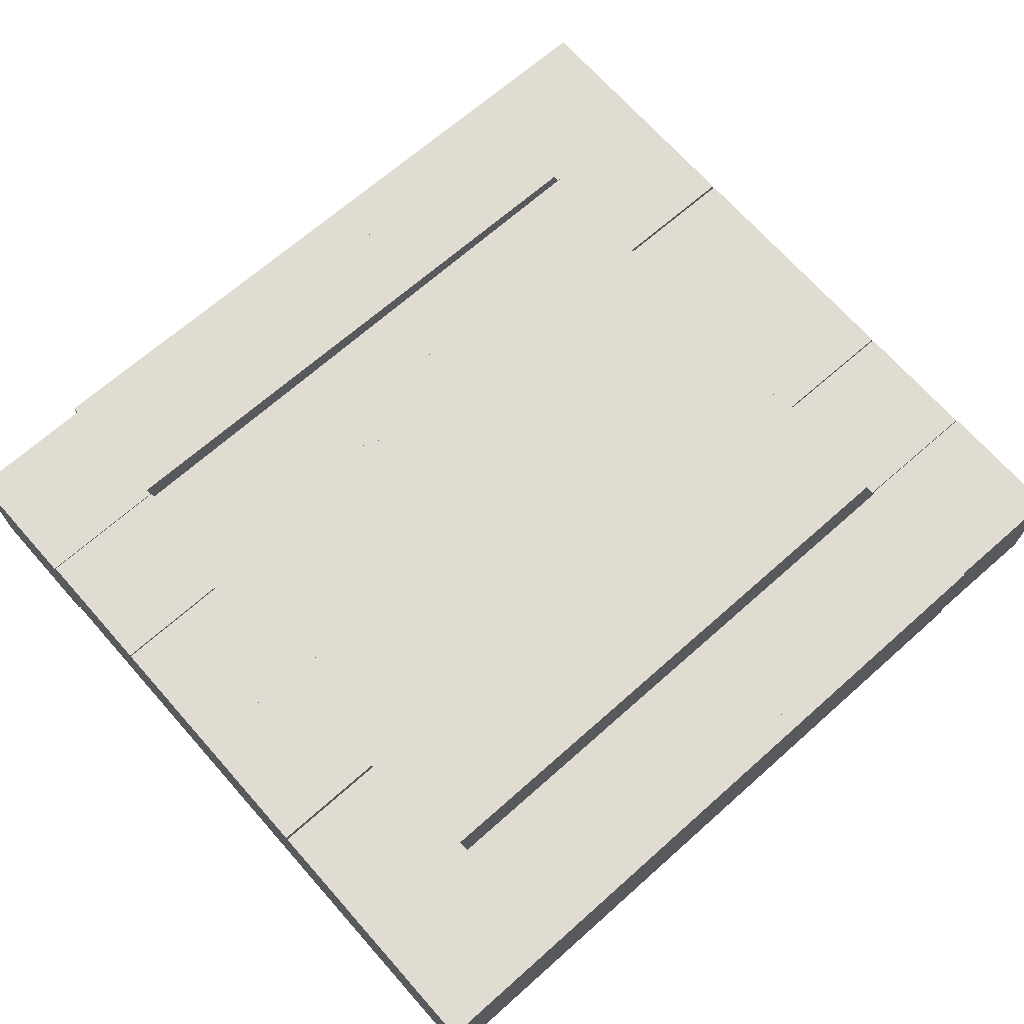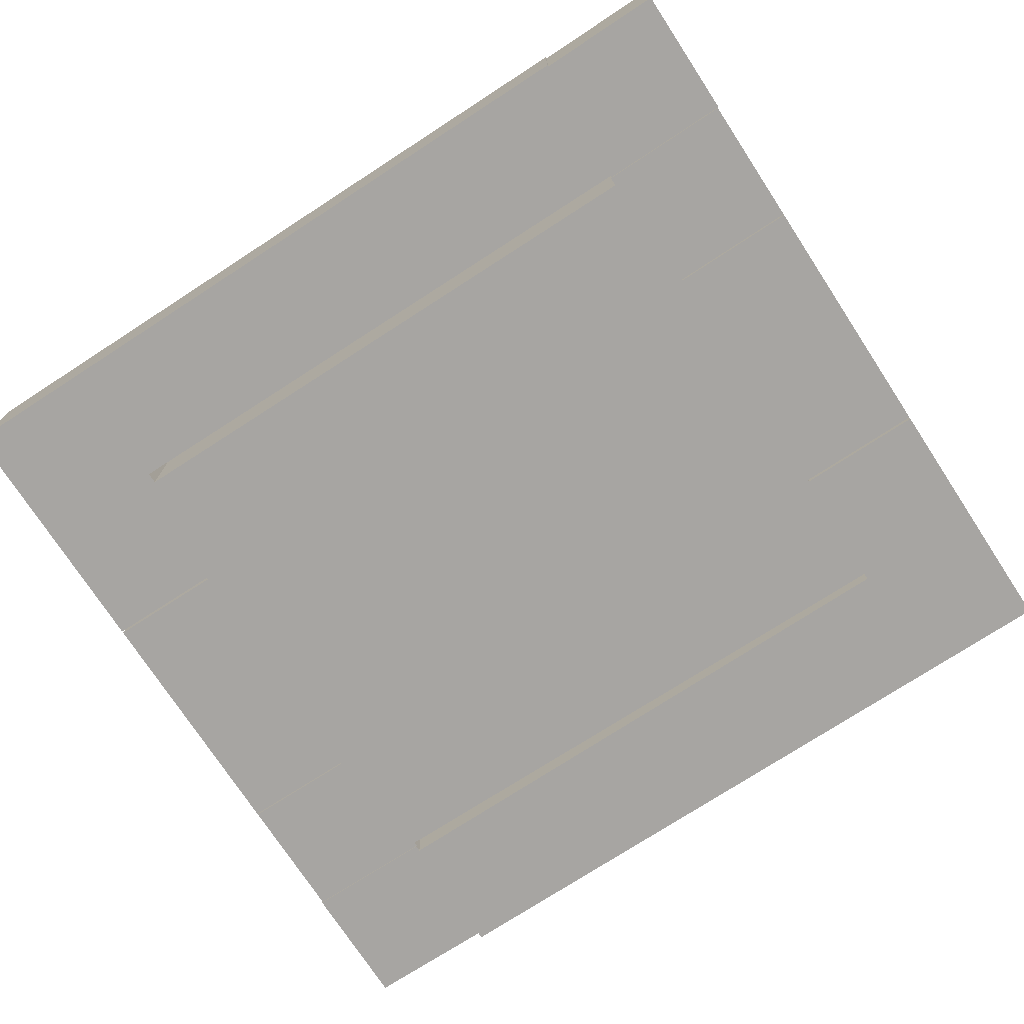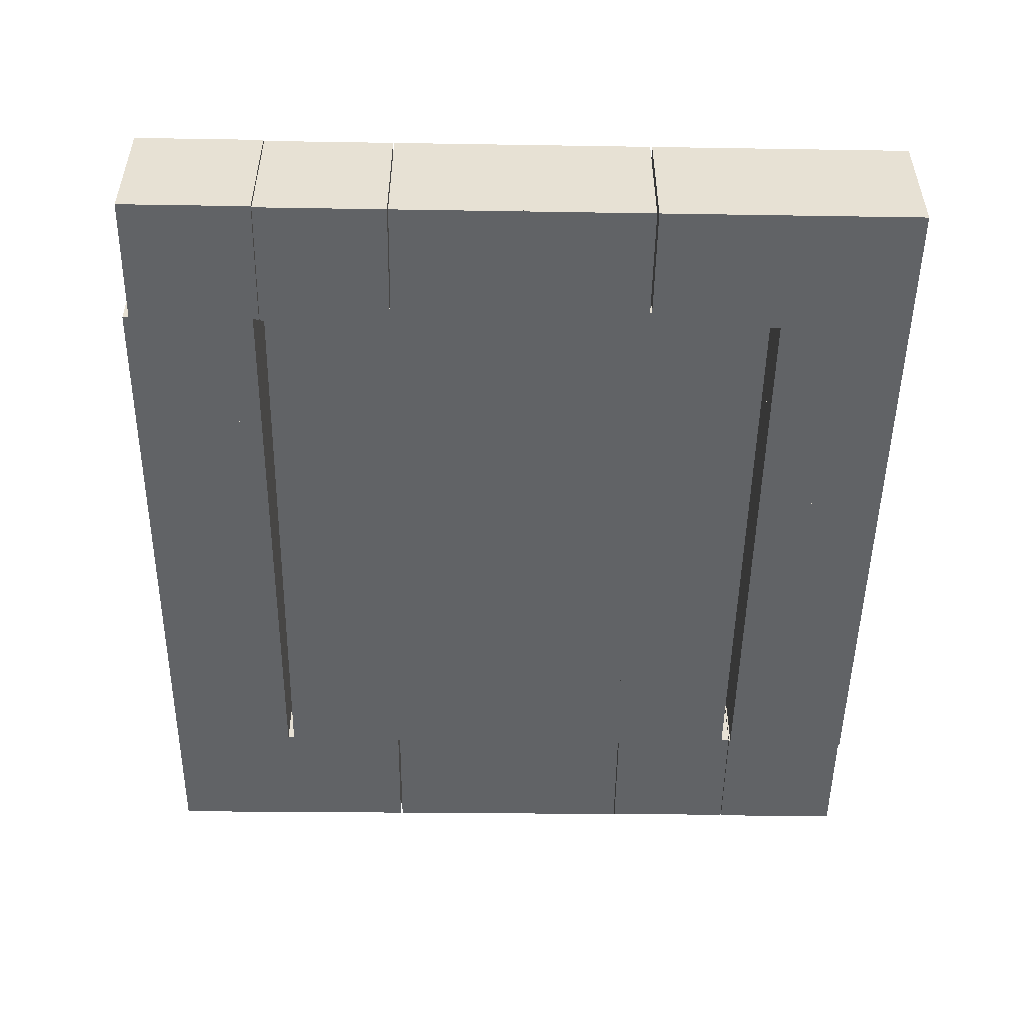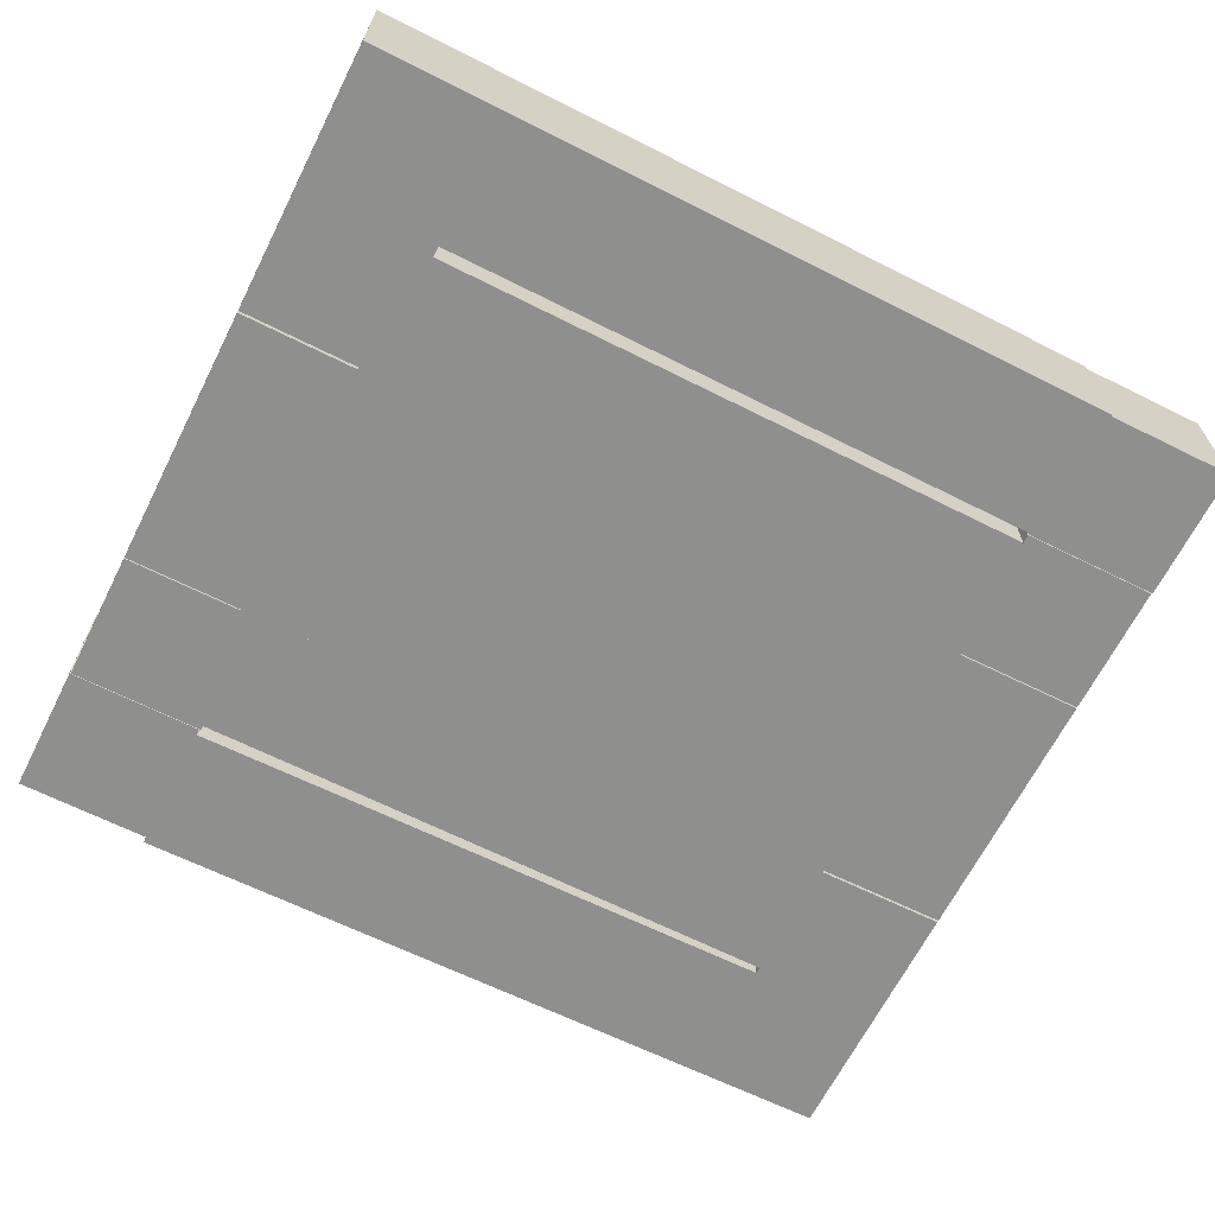
<metadata>
{"format":"obj","ext":"obj","renderer":"f3d","projection":"perspective","resolution":1024,"background":"white","views":[{"elev":69.0,"azim":-41.6,"up":"+Y"},{"elev":-73.9,"azim":32.9,"up":"+Y"},{"elev":-50.8,"azim":-91.0,"up":"+Y"},{"elev":-65.2,"azim":-26.9,"up":"+Y"}]}
</metadata>
<code>
o Cube_Cube.031_Cube_Cube.224
v -1.603 -1.785 -3.514
v -1.603 -0.5938 -3.514
v -1.612 -0.5938 -2.323
v -1.612 -1.785 -2.323
v -2.803 -0.5938 -2.332
v -2.803 -1.785 -2.332
v -2.794 -0.5938 -3.523
v -2.794 -1.785 -3.523
f 1 2 3 4
f 4 3 5 6
f 6 5 7 8
f 8 7 2 1
f 4 6 8 1
f 5 3 2 7
o Cube.001_Cube.029_Cube.001_Cube.433
v 0.2912 -1.785 3.699
v 0.2912 -0.5938 3.699
v 0.2912 -0.5938 2.508
v 0.2912 -1.785 2.508
v 1.482 -0.5938 2.508
v 1.482 -1.785 2.508
v 1.482 -0.5938 3.699
v 1.482 -1.785 3.699
f 9 10 11 12
f 12 11 13 14
f 14 13 15 16
f 16 15 10 9
f 12 14 16 9
f 13 11 10 15
o Cube_Cube.030_Cube_Cube.223
v 1.469 -1.785 0.1248
v 1.469 -0.5938 0.1248
v 1.469 -0.5938 -1.066
v 1.469 -1.785 -1.066
v 2.66 -0.5938 -1.066
v 2.66 -1.785 -1.066
v 2.66 -0.5938 0.1248
v 2.66 -1.785 0.1248
f 17 18 19 20
f 20 19 21 22
f 22 21 23 24
f 24 23 18 17
f 20 22 24 17
f 21 19 18 23
o Cube.001_Cube.031_Cube.001_Cube.435
v 0.2912 -1.785 1.268
v 0.2912 -0.5938 1.268
v 0.2912 -0.5938 0.07716
v 0.2912 -1.785 0.07716
v 1.482 -0.5938 0.07716
v 1.482 -1.785 0.07716
v 1.482 -0.5938 1.268
v 1.482 -1.785 1.268
f 25 26 27 28
f 28 27 29 30
f 30 29 31 32
f 32 31 26 25
f 28 30 32 25
f 29 27 26 31
o Cube.006_Cube.002_Cube.006_Cube.097
v -3.971 -1.785 2.509
v -3.971 -0.5938 2.509
v -3.971 -0.5938 1.318
v -3.971 -1.785 1.318
v -2.78 -0.5938 1.318
v -2.78 -1.785 1.318
v -2.78 -0.5938 2.509
v -2.78 -1.785 2.509
f 33 34 35 36
f 36 35 37 38
f 38 37 39 40
f 40 39 34 33
f 36 38 40 33
f 37 35 34 39
o Cube.010_Cube.004_Cube.010_Cube.158
v -3.981 -1.785 -2.276
v -3.981 -0.5938 -2.276
v -3.981 -0.5938 -3.467
v -3.981 -1.785 -3.467
v -2.79 -0.5938 -3.467
v -2.79 -1.785 -3.467
v -2.79 -0.5938 -2.276
v -2.79 -1.785 -2.276
f 41 42 43 44
f 44 43 45 46
f 46 45 47 48
f 48 47 42 41
f 44 46 48 41
f 45 43 42 47
o Cube.007_Cube.002_Cube.007_Cube.097
v -3.971 -1.785 1.3
v -3.971 -0.5938 1.3
v -3.971 -0.5938 0.1087
v -3.971 -1.785 0.1087
v -2.78 -0.5938 0.1087
v -2.78 -1.785 0.1087
v -2.78 -0.5938 1.3
v -2.78 -1.785 1.3
f 49 50 51 52
f 52 51 53 54
f 54 53 55 56
f 56 55 50 49
f 52 54 56 49
f 53 51 50 55
o Cube.009_Cube.002_Cube.009_Cube.098
v -3.971 -1.785 -1.079
v -3.971 -0.5938 -1.079
v -3.971 -0.5938 -2.27
v -3.971 -1.785 -2.27
v -2.78 -0.5938 -2.27
v -2.78 -1.785 -2.27
v -2.78 -0.5938 -1.079
v -2.78 -1.785 -1.079
f 57 58 59 60
f 60 59 61 62
f 62 61 63 64
f 64 63 58 57
f 60 62 64 57
f 61 59 58 63
o Cube.004_Cube.026_Cube.004_Cube.436
v -2.924 -1.785 2.411
v -2.924 -0.5938 2.411
v -2.924 -0.5938 1.22
v -2.924 -1.785 1.22
v -1.733 -0.5938 1.22
v -1.733 -1.785 1.22
v -1.733 -0.5938 2.411
v -1.733 -1.785 2.411
f 65 66 67 68
f 68 67 69 70
f 70 69 71 72
f 72 71 66 65
f 68 70 72 65
f 69 67 66 71
o Cube.002_Cube.031_Cube.002_Cube.435
v -0.8648 -1.785 0.1248
v -0.8648 -0.5938 0.1248
v -0.8648 -0.5938 -1.066
v -0.8648 -1.785 -1.066
v 0.3262 -0.5938 -1.066
v 0.3262 -1.785 -1.066
v 0.3262 -0.5938 0.1248
v 0.3262 -1.785 0.1248
f 73 74 75 76
f 76 75 77 78
f 78 77 79 80
f 80 79 74 73
f 76 78 80 73
f 77 75 74 79
o Cube.008_Cube.000_Cube.008_Cube.002_Cube.008_Cube.000_Cube.008_
v 3.809 -1.785 0.1065
v 3.809 -0.5938 0.1065
v 3.8 -0.5938 1.297
v 3.8 -1.785 1.297
v 2.609 -0.5938 1.288
v 2.609 -1.785 1.288
v 2.618 -0.5938 0.09725
v 2.618 -1.785 0.09725
f 81 82 83 84
f 84 83 85 86
f 86 85 87 88
f 88 87 82 81
f 84 86 88 81
f 85 83 82 87
o Cube.003_Cube.031_Cube.003_Cube.435
v -1.908 -1.785 2.411
v -1.908 -0.5938 2.411
v -1.908 -0.5938 1.22
v -1.908 -1.785 1.22
v -0.7167 -0.5938 1.22
v -0.7167 -1.785 1.22
v -0.7167 -0.5938 2.411
v -0.7167 -1.785 2.411
f 89 90 91 92
f 92 91 93 94
f 94 93 95 96
f 96 95 90 89
f 92 94 96 89
f 93 91 90 95
o Cube.003_Cube.027_Cube.003_Cube.431
v 1.774 -1.785 -3.487
v 1.774 -0.5938 -3.487
v 1.765 -0.5938 -2.296
v 1.765 -1.785 -2.296
v 0.5739 -0.5938 -2.306
v 0.5739 -1.785 -2.306
v 0.5831 -0.5938 -3.497
v 0.5831 -1.785 -3.497
f 97 98 99 100
f 100 99 101 102
f 102 101 103 104
f 104 103 98 97
f 100 102 104 97
f 101 99 98 103
o Cube.006_Cube.000_Cube.006_Cube.002_Cube.006_Cube.000_Cube.006_
v 3.828 -1.785 -2.281
v 3.828 -0.5938 -2.281
v 3.818 -0.5938 -1.09
v 3.818 -1.785 -1.09
v 2.627 -0.5938 -1.1
v 2.627 -1.785 -1.1
v 2.637 -0.5938 -2.291
v 2.637 -1.785 -2.291
f 105 106 107 108
f 108 107 109 110
f 110 109 111 112
f 112 111 106 105
f 108 110 112 105
f 109 107 106 111
o Cube_Cube.029_Cube_Cube.222
v 1.469 -1.785 1.268
v 1.469 -0.5938 1.268
v 1.469 -0.5938 0.07716
v 1.469 -1.785 0.07716
v 2.66 -0.5938 0.07716
v 2.66 -1.785 0.07716
v 2.66 -0.5938 1.268
v 2.66 -1.785 1.268
f 113 114 115 116
f 116 115 117 118
f 118 117 119 120
f 120 119 114 113
f 116 118 120 113
f 117 115 114 119
o Cube.001_Cube.026_Cube.001_Cube.430
v 0.2912 -1.785 0.1248
v 0.2912 -0.5938 0.1248
v 0.2912 -0.5938 -1.066
v 0.2912 -1.785 -1.066
v 1.482 -0.5938 -1.066
v 1.482 -1.785 -1.066
v 1.482 -0.5938 0.1248
v 1.482 -1.785 0.1248
f 121 122 123 124
f 124 123 125 126
f 126 125 127 128
f 128 127 122 121
f 124 126 128 121
f 125 123 122 127
o Cube.001_Cube.028_Cube.001_Cube.432
v 0.2912 -1.785 2.411
v 0.2912 -0.5938 2.411
v 0.2912 -0.5938 1.22
v 0.2912 -1.785 1.22
v 1.482 -0.5938 1.22
v 1.482 -1.785 1.22
v 1.482 -0.5938 2.411
v 1.482 -1.785 2.411
f 129 130 131 132
f 132 131 133 134
f 134 133 135 136
f 136 135 130 129
f 132 134 136 129
f 133 131 130 135
o Cube.008_Cube.002_Cube.008_Cube.097
v -3.971 -1.785 0.1215
v -3.971 -0.5938 0.1215
v -3.971 -0.5938 -1.07
v -3.971 -1.785 -1.07
v -2.78 -0.5938 -1.07
v -2.78 -1.785 -1.07
v -2.78 -0.5938 0.1215
v -2.78 -1.785 0.1215
f 137 138 139 140
f 140 139 141 142
f 142 141 143 144
f 144 143 138 137
f 140 142 144 137
f 141 139 138 143
o Cube_Cube.028_Cube_Cube.221
v 1.469 -1.785 -1.038
v 1.469 -0.5938 -1.038
v 1.469 -0.5938 -2.229
v 1.469 -1.785 -2.229
v 2.66 -0.5938 -2.229
v 2.66 -1.785 -2.229
v 2.66 -0.5938 -1.038
v 2.66 -1.785 -1.038
f 145 146 147 148
f 148 147 149 150
f 150 149 151 152
f 152 151 146 145
f 148 150 152 145
f 149 147 146 151
o Cube.002_Cube.029_Cube.002_Cube.433
v 0.7312 -1.785 -3.495
v 0.7312 -0.5938 -3.495
v 0.7219 -0.5938 -2.305
v 0.7219 -1.785 -2.305
v -0.469 -0.5938 -2.314
v -0.469 -1.785 -2.314
v -0.4598 -0.5938 -3.505
v -0.4598 -1.785 -3.505
f 153 154 155 156
f 156 155 157 158
f 158 157 159 160
f 160 159 154 153
f 156 158 160 153
f 157 155 154 159
o Cube.005_Cube.000_Cube.005_Cube.002_Cube.005_Cube.000_Cube.005_
v 3.837 -1.785 -3.471
v 3.837 -0.5938 -3.471
v 3.828 -0.5938 -2.28
v 3.828 -1.785 -2.28
v 2.637 -0.5938 -2.29
v 2.637 -1.785 -2.29
v 2.646 -0.5938 -3.481
v 2.646 -1.785 -3.481
f 161 162 163 164
f 164 163 165 166
f 166 165 167 168
f 168 167 162 161
f 164 166 168 161
f 165 163 162 167
o Cube.004_Cube.031_Cube.004_Cube.441
v -2.924 -1.785 3.699
v -2.924 -0.5938 3.699
v -2.924 -0.5938 2.508
v -2.924 -1.785 2.508
v -1.733 -0.5938 2.508
v -1.733 -1.785 2.508
v -1.733 -0.5938 3.699
v -1.733 -1.785 3.699
f 169 170 171 172
f 172 171 173 174
f 174 173 175 176
f 176 175 170 169
f 172 174 176 169
f 173 171 170 175
o Cube.002_Cube.027_Cube.002_Cube.431
v -0.8648 -1.785 -1.038
v -0.8648 -0.5938 -1.038
v -0.8648 -0.5938 -2.229
v -0.8648 -1.785 -2.229
v 0.3262 -0.5938 -2.229
v 0.3262 -1.785 -2.229
v 0.3262 -0.5938 -1.038
v 0.3262 -1.785 -1.038
f 177 178 179 180
f 180 179 181 182
f 182 181 183 184
f 184 183 178 177
f 180 182 184 177
f 181 179 178 183
o Cube.003_Cube.026_Cube.003_Cube.430
v -1.908 -1.785 1.268
v -1.908 -0.5938 1.268
v -1.908 -0.5938 0.07716
v -1.908 -1.785 0.07716
v -0.7167 -0.5938 0.07716
v -0.7167 -1.785 0.07716
v -0.7167 -0.5938 1.268
v -0.7167 -1.785 1.268
f 185 186 187 188
f 188 187 189 190
f 190 189 191 192
f 192 191 186 185
f 188 190 192 185
f 189 187 186 191
o Cube.002_Cube.030_Cube.002_Cube.434
v -0.8648 -1.785 2.411
v -0.8648 -0.5938 2.411
v -0.8648 -0.5938 1.22
v -0.8648 -1.785 1.22
v 0.3262 -0.5938 1.22
v 0.3262 -1.785 1.22
v 0.3262 -0.5938 2.411
v 0.3262 -1.785 2.411
f 193 194 195 196
f 196 195 197 198
f 198 197 199 200
f 200 199 194 193
f 196 198 200 193
f 197 195 194 199
o Cube.004_Cube.030_Cube.004_Cube.440
v -2.924 -1.785 -1.038
v -2.924 -0.5938 -1.038
v -2.924 -0.5938 -2.229
v -2.924 -1.785 -2.229
v -1.733 -0.5938 -2.229
v -1.733 -1.785 -2.229
v -1.733 -0.5938 -1.038
v -1.733 -1.785 -1.038
f 201 202 203 204
f 204 203 205 206
f 206 205 207 208
f 208 207 202 201
f 204 206 208 201
f 205 203 202 207
o Cube.010_Cube.005_Cube.010_Cube.159
v 3.801 -1.785 2.504
v 3.801 -0.5938 2.504
v 3.791 -0.5938 3.695
v 3.791 -1.785 3.695
v 2.6 -0.5938 3.686
v 2.6 -1.785 3.686
v 2.61 -0.5938 2.495
v 2.61 -1.785 2.495
f 209 210 211 212
f 212 211 213 214
f 214 213 215 216
f 216 215 210 209
f 212 214 216 209
f 213 211 210 215
o Cube.003_Cube.028_Cube.003_Cube.432
v -1.908 -1.785 3.699
v -1.908 -0.5938 3.699
v -1.908 -0.5938 2.508
v -1.908 -1.785 2.508
v -0.7167 -0.5938 2.508
v -0.7167 -1.785 2.508
v -0.7167 -0.5938 3.699
v -0.7167 -1.785 3.699
f 217 218 219 220
f 220 219 221 222
f 222 221 223 224
f 224 223 218 217
f 220 222 224 217
f 221 219 218 223
o Cube_Cube.026_Cube_Cube.219
v 1.469 -1.785 2.411
v 1.469 -0.5938 2.411
v 1.469 -0.5938 1.22
v 1.469 -1.785 1.22
v 2.66 -0.5938 1.22
v 2.66 -1.785 1.22
v 2.66 -0.5938 2.411
v 2.66 -1.785 2.411
f 225 226 227 228
f 228 227 229 230
f 230 229 231 232
f 232 231 226 225
f 228 230 232 225
f 229 227 226 231
o Cube.004_Cube.029_Cube.004_Cube.439
v -2.924 -1.785 1.268
v -2.924 -0.5938 1.268
v -2.924 -0.5938 0.07716
v -2.924 -1.785 0.07716
v -1.733 -0.5938 0.07716
v -1.733 -1.785 0.07716
v -1.733 -0.5938 1.268
v -1.733 -1.785 1.268
f 233 234 235 236
f 236 235 237 238
f 238 237 239 240
f 240 239 234 233
f 236 238 240 233
f 237 235 234 239
o Cube.001_Cube.030_Cube.001_Cube.434
v -0.4248 -1.785 -3.504
v -0.4248 -0.5938 -3.504
v -0.4341 -0.5938 -2.313
v -0.4341 -1.785 -2.313
v -1.625 -0.5938 -2.323
v -1.625 -1.785 -2.323
v -1.616 -0.5938 -3.514
v -1.616 -1.785 -3.514
f 241 242 243 244
f 244 243 245 246
f 246 245 247 248
f 248 247 242 241
f 244 246 248 241
f 245 243 242 247
o Cube.009_Cube.000_Cube.009_Cube.002_Cube.009_Cube.000_Cube.009_
v 3.8 -1.785 1.307
v 3.8 -0.5938 1.307
v 3.791 -0.5938 2.498
v 3.791 -1.785 2.498
v 2.6 -0.5938 2.489
v 2.6 -1.785 2.489
v 2.609 -0.5938 1.298
v 2.609 -1.785 1.298
f 249 250 251 252
f 252 251 253 254
f 254 253 255 256
f 256 255 250 249
f 252 254 256 249
f 253 251 250 255
o Cube.003_Cube.029_Cube.003_Cube.433
v -1.908 -1.785 -1.038
v -1.908 -0.5938 -1.038
v -1.908 -0.5938 -2.229
v -1.908 -1.785 -2.229
v -0.7167 -0.5938 -2.229
v -0.7167 -1.785 -2.229
v -0.7167 -0.5938 -1.038
v -0.7167 -1.785 -1.038
f 257 258 259 260
f 260 259 261 262
f 262 261 263 264
f 264 263 258 257
f 260 262 264 257
f 261 259 258 263
o Cube.002_Cube.026_Cube.002_Cube.430
v -0.8648 -1.785 1.268
v -0.8648 -0.5938 1.268
v -0.8648 -0.5938 0.07716
v -0.8648 -1.785 0.07716
v 0.3262 -0.5938 0.07716
v 0.3262 -1.785 0.07716
v 0.3262 -0.5938 1.268
v 0.3262 -1.785 1.268
f 265 266 267 268
f 268 267 269 270
f 270 269 271 272
f 272 271 266 265
f 268 270 272 265
f 269 267 266 271
o Cube.003_Cube.030_Cube.003_Cube.434
v -1.908 -1.785 0.1248
v -1.908 -0.5938 0.1248
v -1.908 -0.5938 -1.066
v -1.908 -1.785 -1.066
v -0.7167 -0.5938 -1.066
v -0.7167 -1.785 -1.066
v -0.7167 -0.5938 0.1248
v -0.7167 -1.785 0.1248
f 273 274 275 276
f 276 275 277 278
f 278 277 279 280
f 280 279 274 273
f 276 278 280 273
f 277 275 274 279
o Cube.001_Cube.027_Cube.001_Cube.431
v 0.2912 -1.785 -1.038
v 0.2912 -0.5938 -1.038
v 0.2912 -0.5938 -2.229
v 0.2912 -1.785 -2.229
v 1.482 -0.5938 -2.229
v 1.482 -1.785 -2.229
v 1.482 -0.5938 -1.038
v 1.482 -1.785 -1.038
f 281 282 283 284
f 284 283 285 286
f 286 285 287 288
f 288 287 282 281
f 284 286 288 281
f 285 283 282 287
o Cube.004_Cube.027_Cube.004_Cube.437
v -2.924 -1.785 0.1248
v -2.924 -0.5938 0.1248
v -2.924 -0.5938 -1.066
v -2.924 -1.785 -1.066
v -1.733 -0.5938 -1.066
v -1.733 -1.785 -1.066
v -1.733 -0.5938 0.1248
v -1.733 -1.785 0.1248
f 289 290 291 292
f 292 291 293 294
f 294 293 295 296
f 296 295 290 289
f 292 294 296 289
f 293 291 290 295
o Cube.005_Cube.002_Cube.005_Cube.097
v -3.971 -1.785 3.699
v -3.971 -0.5938 3.699
v -3.971 -0.5938 2.508
v -3.971 -1.785 2.508
v -2.78 -0.5938 2.508
v -2.78 -1.785 2.508
v -2.78 -0.5938 3.699
v -2.78 -1.785 3.699
f 297 298 299 300
f 300 299 301 302
f 302 301 303 304
f 304 303 298 297
f 300 302 304 297
f 301 299 298 303
o Cube.002_Cube.028_Cube.002_Cube.432
v -0.8648 -1.785 3.699
v -0.8648 -0.5938 3.699
v -0.8648 -0.5938 2.508
v -0.8648 -1.785 2.508
v 0.3262 -0.5938 2.508
v 0.3262 -1.785 2.508
v 0.3262 -0.5938 3.699
v 0.3262 -1.785 3.699
f 305 306 307 308
f 308 307 309 310
f 310 309 311 312
f 312 311 306 305
f 308 310 312 305
f 309 307 306 311
o Cube.007_Cube.000_Cube.007_Cube.002_Cube.007_Cube.000_Cube.007_
v 3.818 -1.785 -1.072
v 3.818 -0.5938 -1.072
v 3.809 -0.5938 0.1193
v 3.809 -1.785 0.1193
v 2.618 -0.5938 0.1101
v 2.618 -1.785 0.1101
v 2.627 -0.5938 -1.081
v 2.627 -1.785 -1.081
f 313 314 315 316
f 316 315 317 318
f 318 317 319 320
f 320 319 314 313
f 316 318 320 313
f 317 315 314 319
o Cube.004_Cube.028_Cube.004_Cube.438
v 2.79 -1.785 -3.48
v 2.79 -0.5938 -3.48
v 2.781 -0.5938 -2.289
v 2.781 -1.785 -2.289
v 1.59 -0.5938 -2.298
v 1.59 -1.785 -2.298
v 1.599 -0.5938 -3.489
v 1.599 -1.785 -3.489
f 321 322 323 324
f 324 323 325 326
f 326 325 327 328
f 328 327 322 321
f 324 326 328 321
f 325 323 322 327
o Cube_Cube.027_Cube_Cube.220
v 1.469 -1.785 3.699
v 1.469 -0.5938 3.699
v 1.469 -0.5938 2.508
v 1.469 -1.785 2.508
v 2.66 -0.5938 2.508
v 2.66 -1.785 2.508
v 2.66 -0.5938 3.699
v 2.66 -1.785 3.699
f 329 330 331 332
f 332 331 333 334
f 334 333 335 336
f 336 335 330 329
f 332 334 336 329
f 333 331 330 335

</code>
